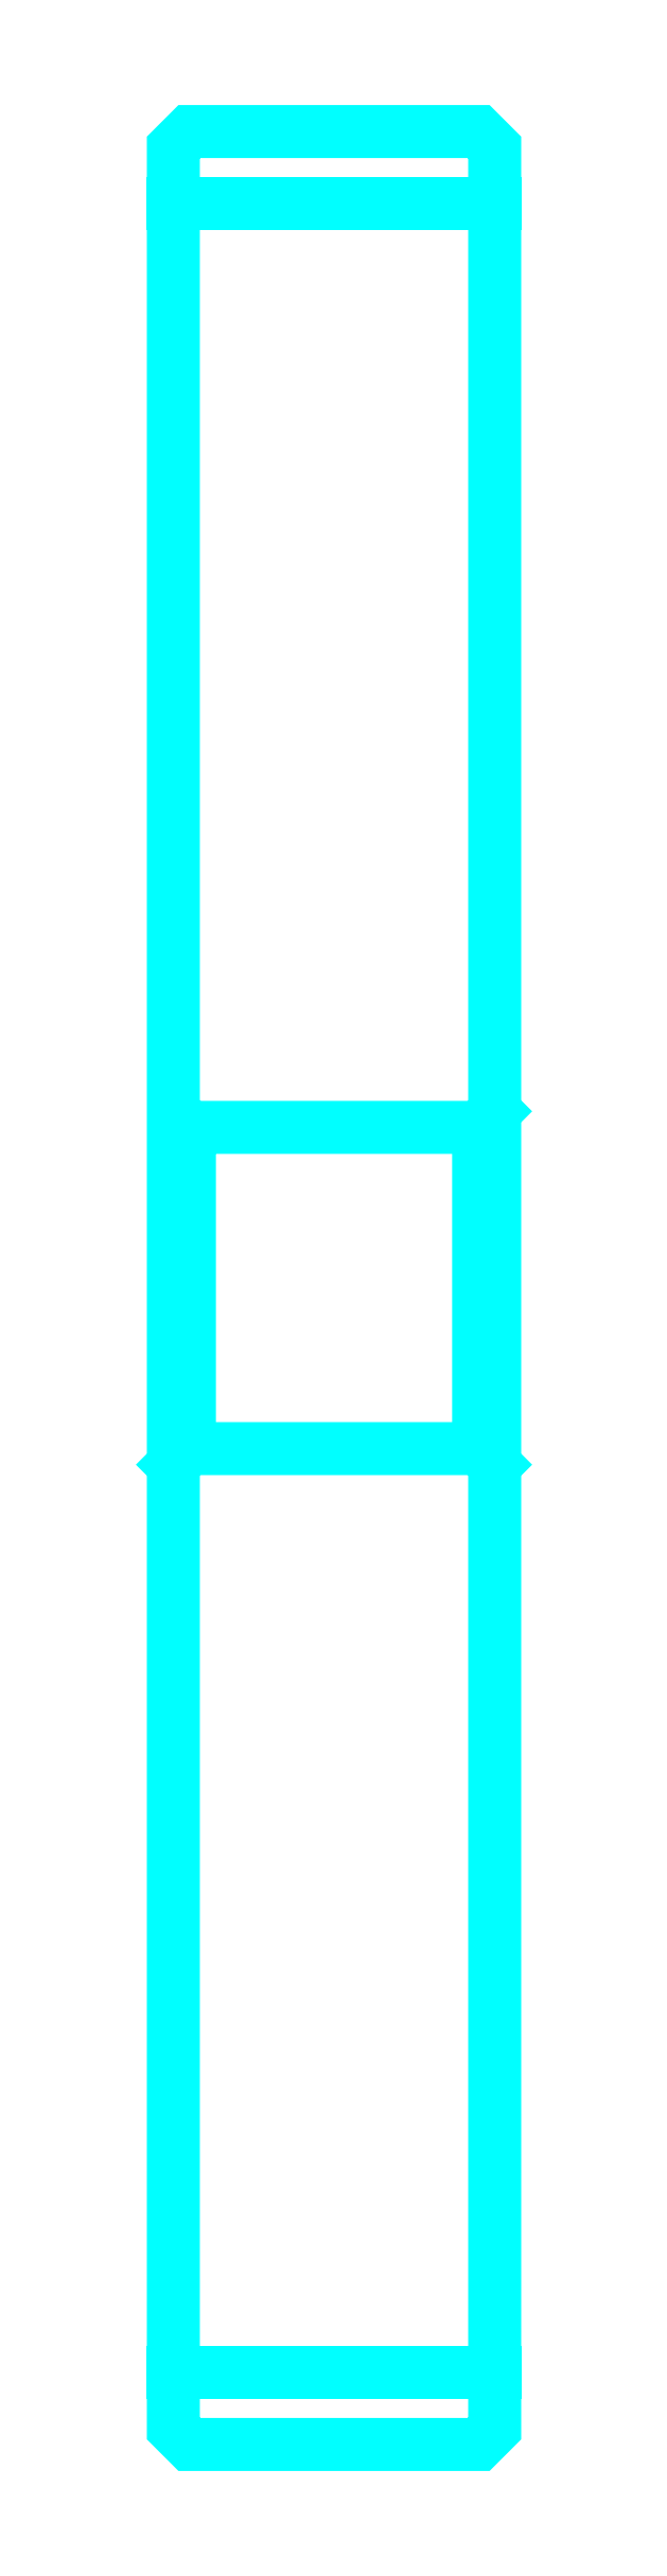
<metadata>
{"format":"dxf","ext":"dxf","renderer":"ezdxf+matplotlib","layout":"modelspace","background":"white","min_lineweight":24,"dpi":150}
</metadata>
<code>
0
SECTION
2
ENTITIES
0
LINE
8
0
10
73.62
20
97.45
30
0
11
83.62
21
97.45
31
0
0
LINE
8
0
10
73.62
20
29.95
30
0
11
83.62
21
29.95
31
0
0
LINE
8
0
10
83.62
20
69.2
30
0
11
83.12
21
68.7
31
0
0
LINE
8
0
10
83.62
20
58.2
30
0
11
83.12
21
58.7
31
0
0
LINE
8
0
10
73.62
20
58.2
30
0
11
74.12
21
58.7
31
0
0
POLYLINE
8
0
66
1
10
0
20
0
30
0
70
2
0
VERTEX
8
0
10
73.62
20
58.2
30
0
70
0
0
VERTEX
8
0
10
73.62
20
28.2
30
0
70
0
0
VERTEX
8
0
10
74.12
20
27.7
30
0
70
0
0
VERTEX
8
0
10
83.12
20
27.7
30
0
70
0
0
VERTEX
8
0
10
83.62
20
28.2
30
0
70
0
0
VERTEX
8
0
10
83.62
20
99.2
30
0
70
0
0
VERTEX
8
0
10
83.12
20
99.7
30
0
70
0
0
VERTEX
8
0
10
74.12
20
99.7
30
0
70
0
0
VERTEX
8
0
10
73.62
20
99.2
30
0
70
0
0
VERTEX
8
0
10
73.62
20
58.2
30
0
70
0
0
SEQEND
8
0
0
POLYLINE
8
0
66
1
10
0
20
0
30
0
70
2
0
VERTEX
8
0
10
73.62
20
69.2
30
0
70
0
0
VERTEX
8
0
10
74.12
20
68.7
30
0
70
0
0
VERTEX
8
0
10
74.12
20
58.7
30
0
70
0
0
VERTEX
8
0
10
83.12
20
58.7
30
0
70
0
0
VERTEX
8
0
10
83.12
20
68.7
30
0
70
0
0
VERTEX
8
0
10
74.12
20
68.7
30
0
70
0
0
SEQEND
8
0
0
ENDSEC
0
EOF

</code>
